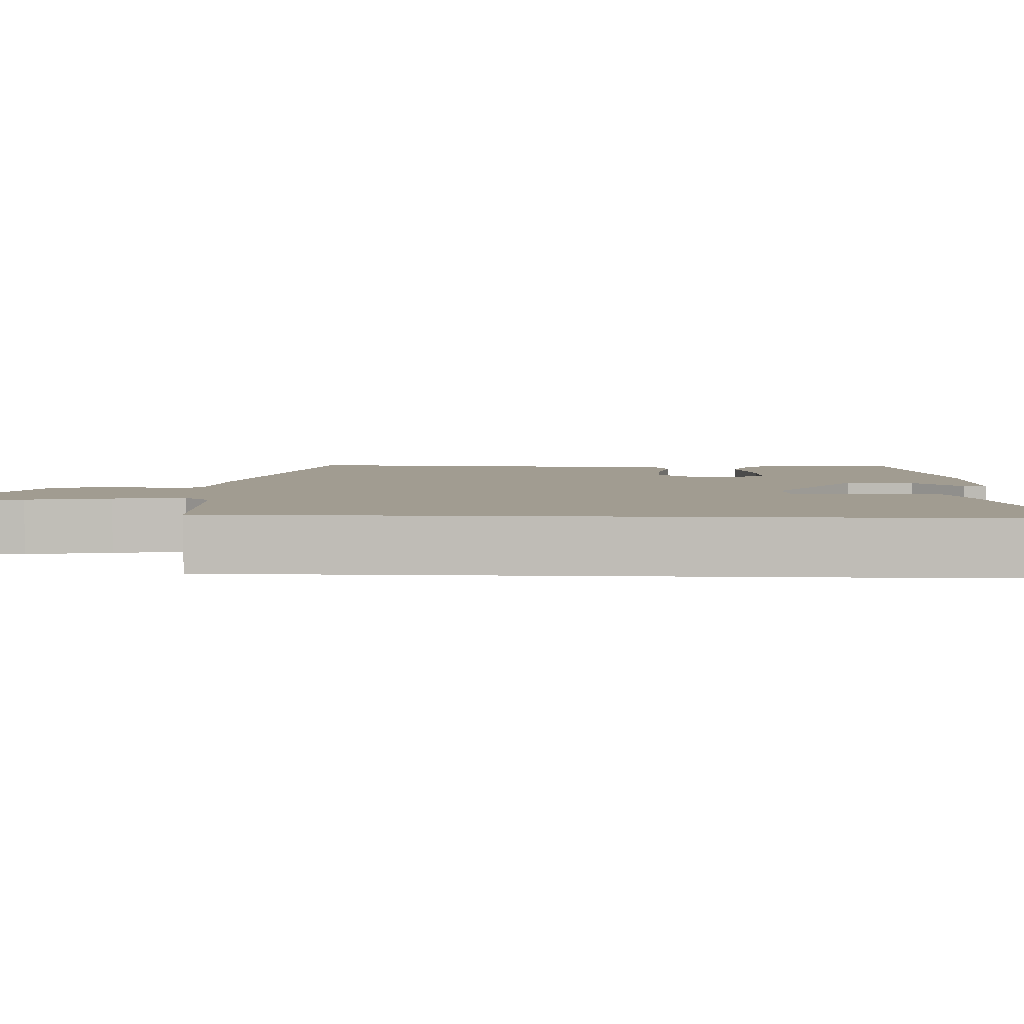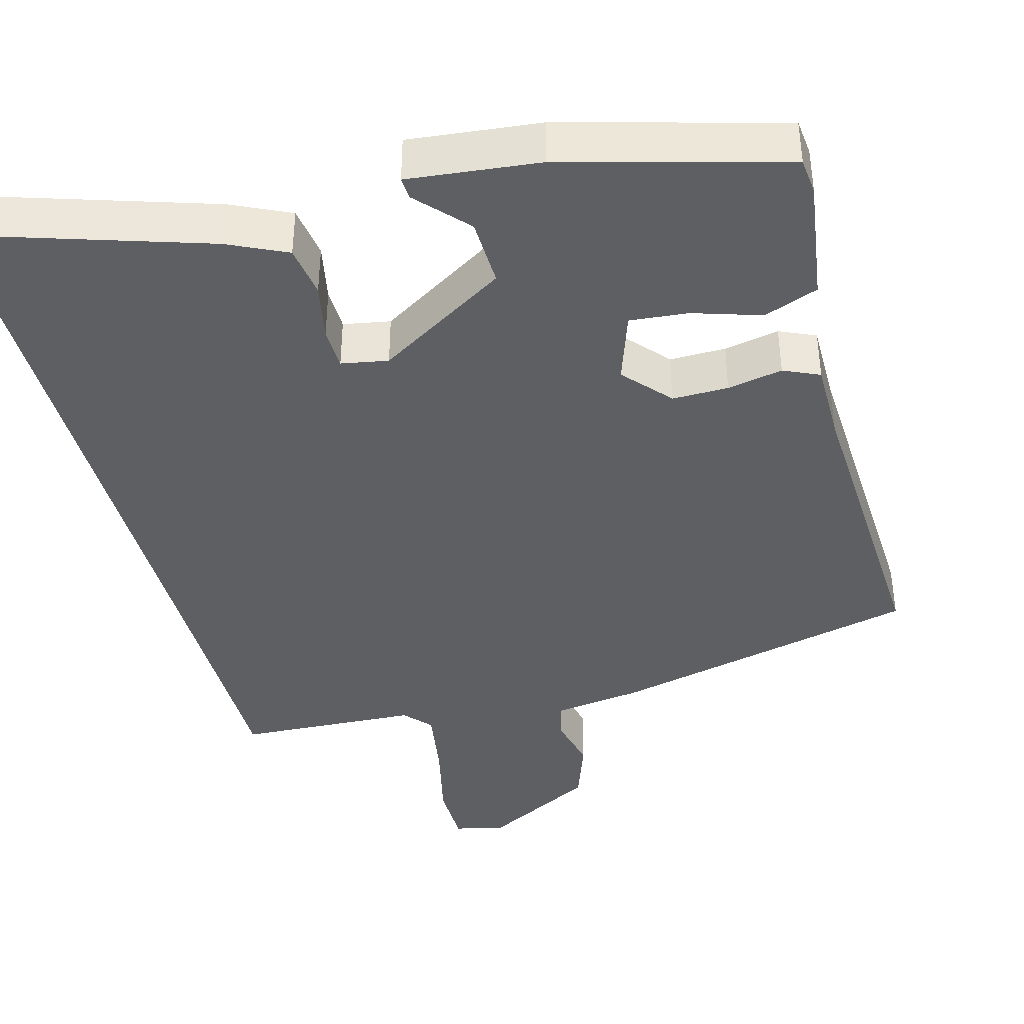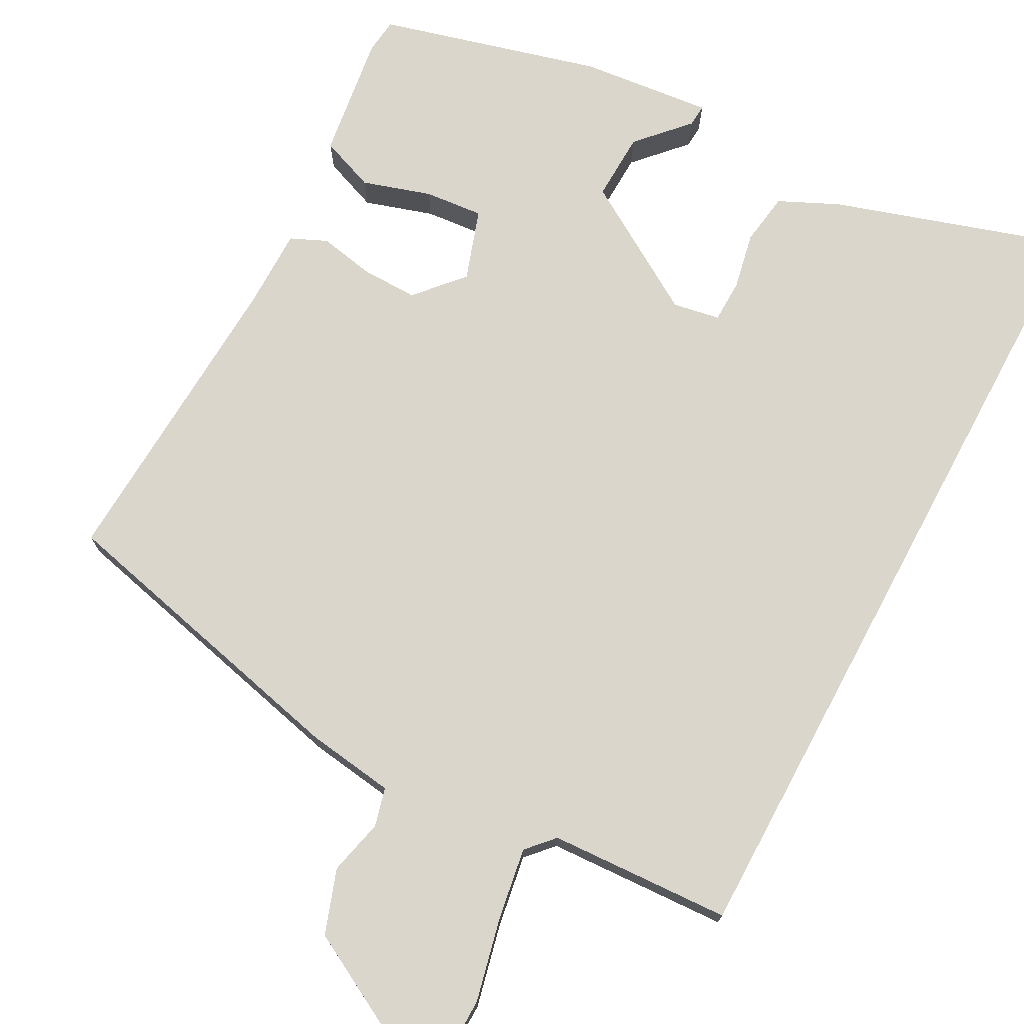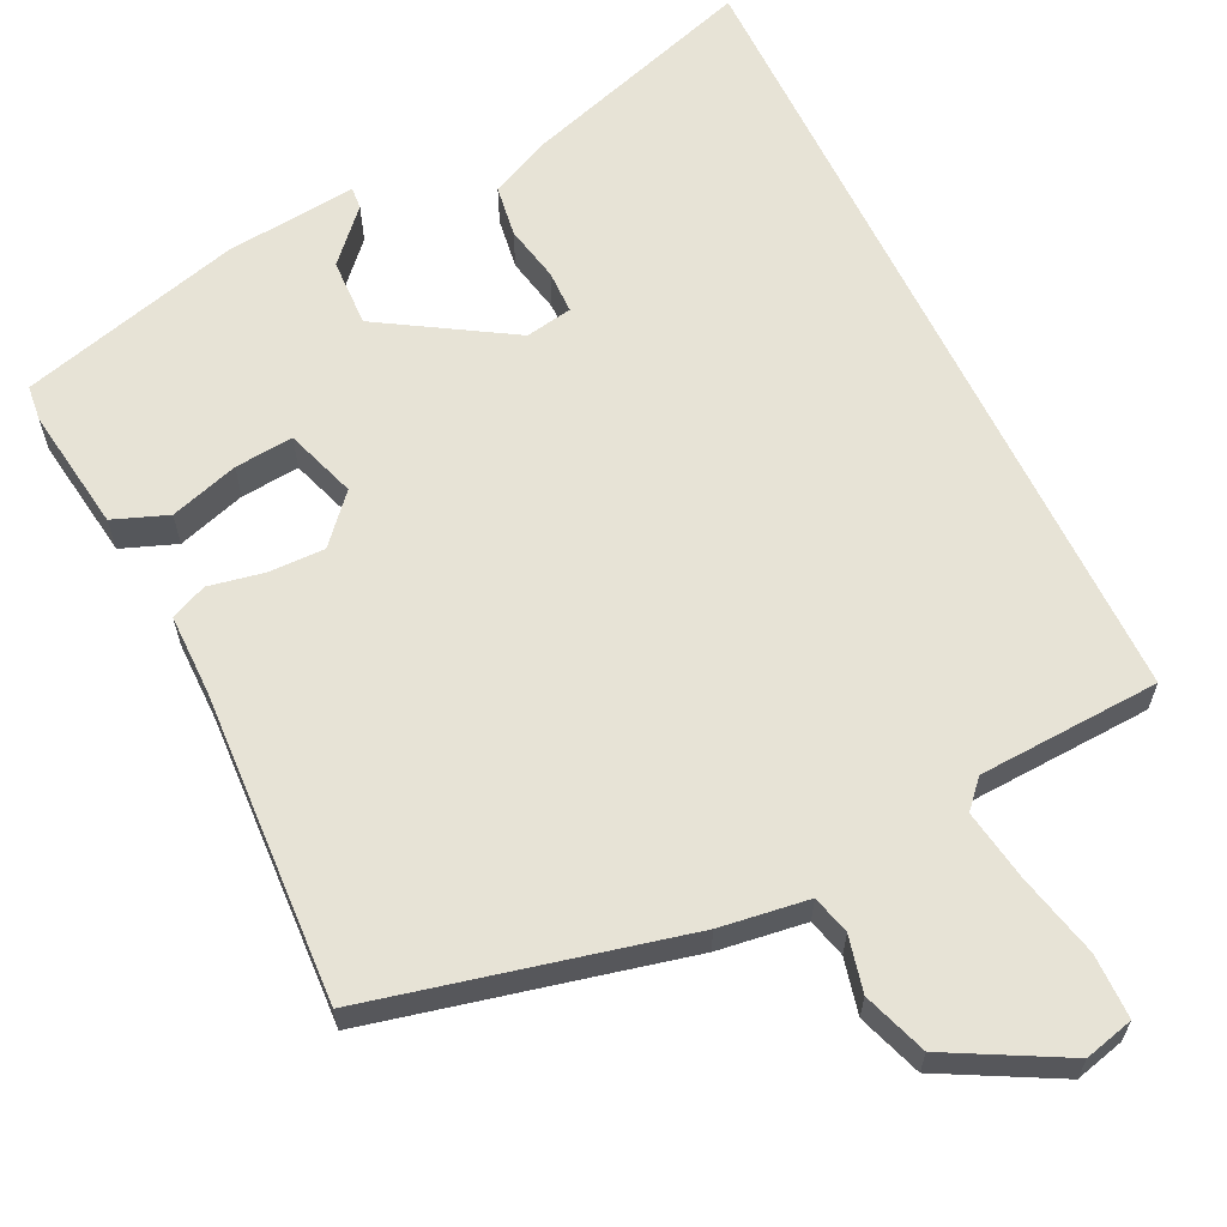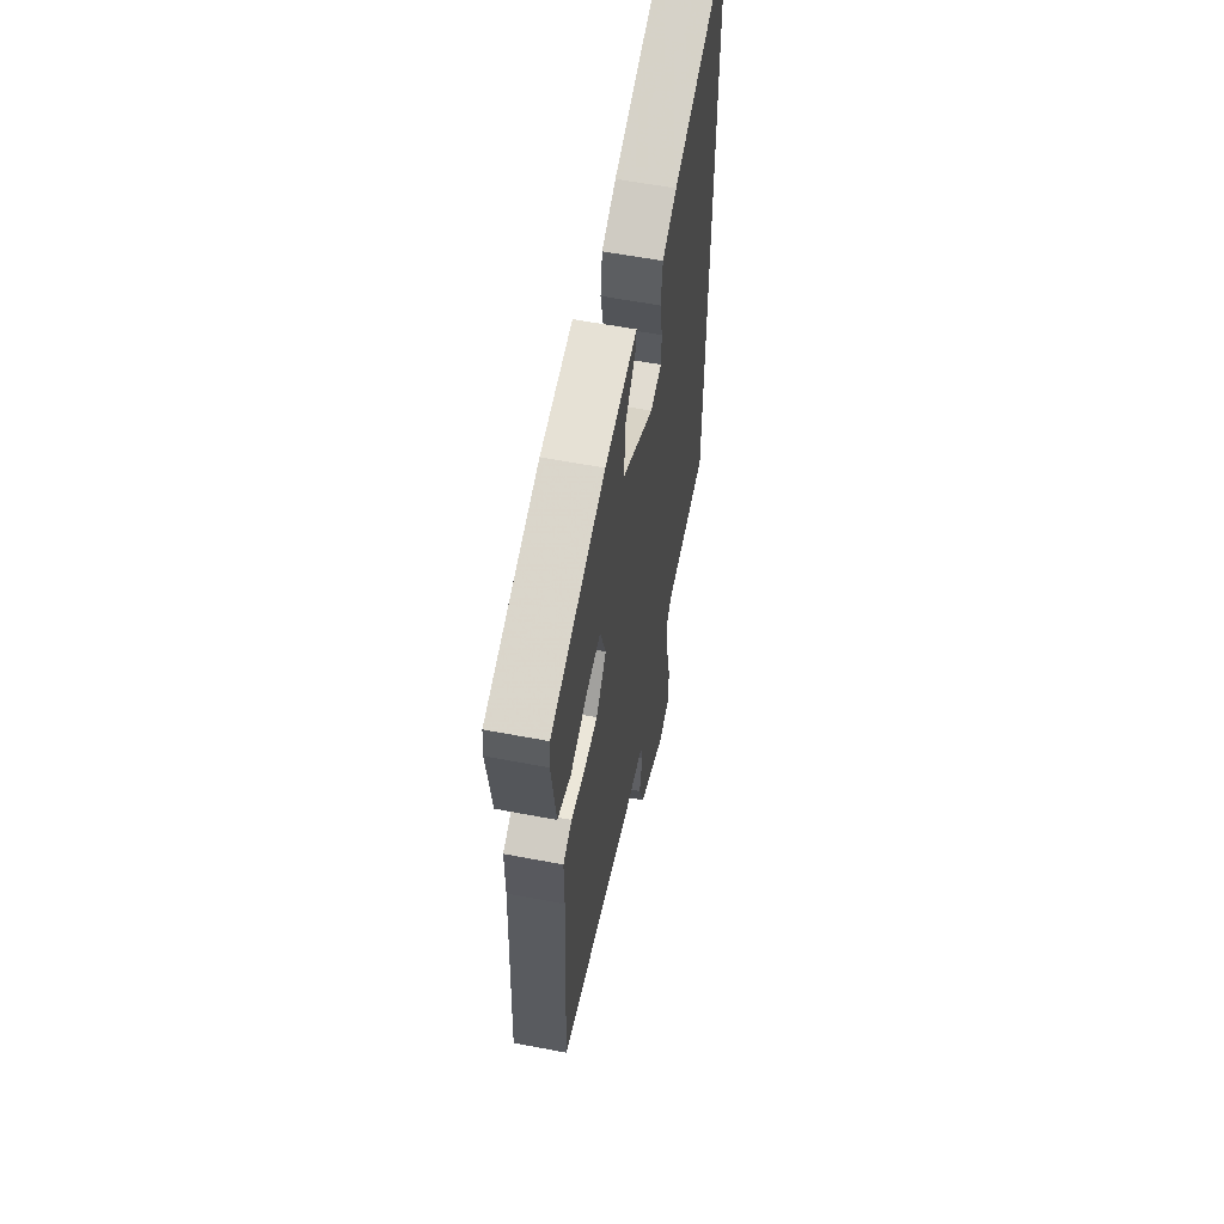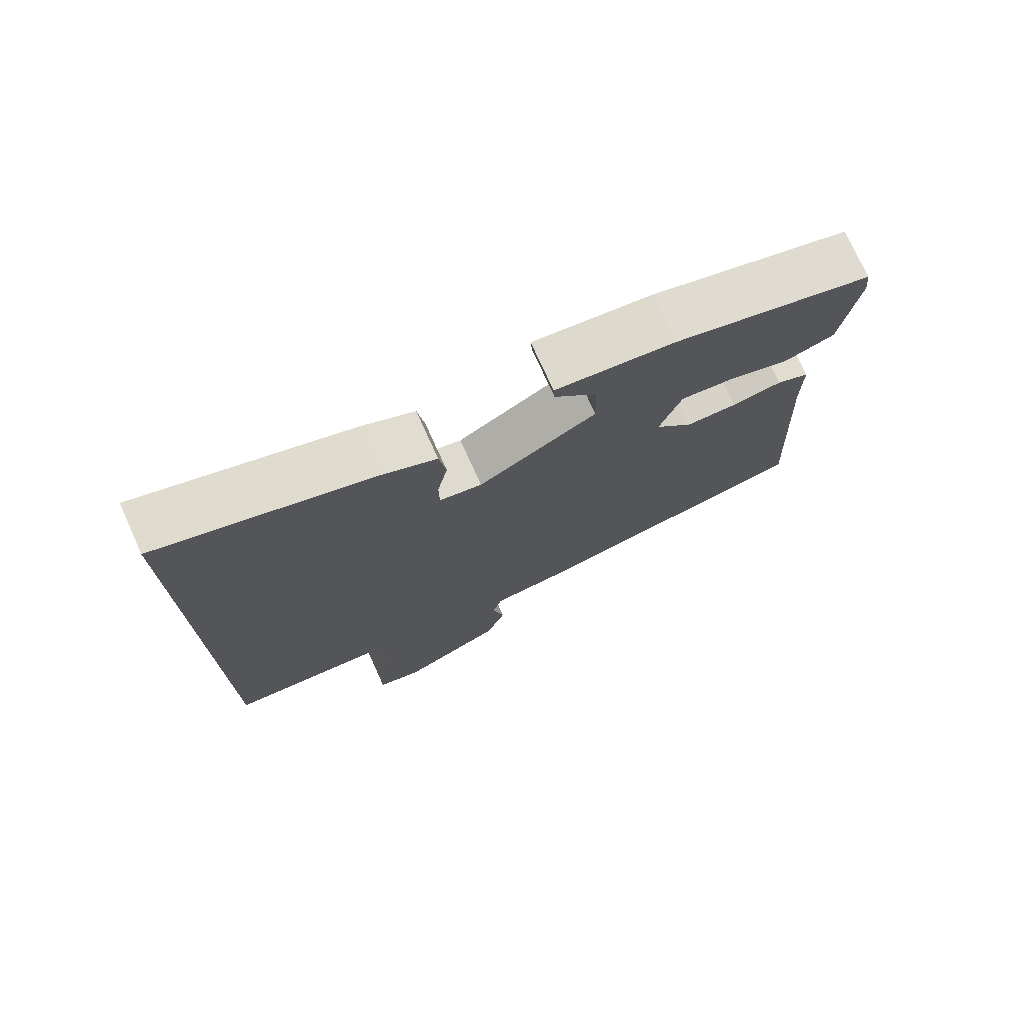
<metadata>
{"format":"obj","ext":"obj","renderer":"f3d","projection":"perspective","resolution":1024,"background":"white","views":[{"elev":4.5,"azim":-86.9,"up":"+Y"},{"elev":-40.4,"azim":15.1,"up":"+Y"},{"elev":73.5,"azim":-151.7,"up":"+Y"},{"elev":62.7,"azim":154.2,"up":"+Y"},{"elev":58.3,"azim":101.2,"up":"+Z"},{"elev":75.2,"azim":-24.3,"up":"+Z"}]}
</metadata>
<code>
v 0.504 0.07 0.43
v 0.509 0.07 0.383
v 0.486 0.07 0.222
v 0.415 0.07 0.195
v 0.326 0.07 0.223
v 0.25 0.07 0.23
v 0.219 0.07 0.138
v 0.273 0.07 0.077
v 0.346 0.07 0.078
v 0.418 0.07 0.092
v 0.465 0.07 0.071
v 0.465 0.07 -0.033
v 0.486 0.07 -0.438
v 0.082 0.07 -0.533
v -0.033 0.07 -0.549
v -0.046 0.07 -0.599
v -0.029 0.07 -0.671
v -0.058 0.07 -0.754
v -0.207 0.07 -0.834
v -0.271 0.07 -0.818
v -0.272 0.07 -0.735
v -0.247 0.07 -0.627
v -0.232 0.07 -0.534
v -0.264 0.07 -0.499
v -0.5 0.07 -0.487
v -0.5 0.07 0.582
v -0.192 0.07 0.484
v -0.115 0.07 0.448
v -0.105 0.07 0.38
v -0.12 0.07 0.306
v -0.119 0.07 0.25
v -0.058 0.07 0.239
v 0.111 0.07 0.343
v 0.108 0.07 0.432
v 0.048 0.07 0.497
v 0.046 0.07 0.526
v 0.217 0.07 0.508
v 0.504 0 0.43
v 0.509 0 0.383
v 0.486 0 0.222
v 0.415 0 0.195
v 0.326 0 0.223
v 0.25 0 0.23
v 0.219 0 0.138
v 0.273 0 0.077
v 0.346 0 0.078
v 0.418 0 0.092
v 0.465 0 0.071
v 0.465 0 -0.033
v 0.486 0 -0.438
v 0.082 0 -0.533
v -0.033 0 -0.549
v -0.046 0 -0.599
v -0.029 0 -0.671
v -0.058 0 -0.754
v -0.207 0 -0.834
v -0.271 0 -0.818
v -0.272 0 -0.735
v -0.247 0 -0.627
v -0.232 0 -0.534
v -0.264 0 -0.499
v -0.5 0 -0.487
v -0.5 0 0.582
v -0.192 0 0.484
v -0.115 0 0.448
v -0.105 0 0.38
v -0.12 0 0.306
v -0.119 0 0.25
v -0.058 0 0.239
v 0.111 0 0.343
v 0.108 0 0.432
v 0.048 0 0.497
v 0.046 0 0.526
v 0.217 0 0.508
f 34 35 36 37
f 33 34 37 1
f 32 33 1 2
f 27 28 29 30
f 27 30 31
f 24 25 26 27
f 23 24 27 31
f 19 20 21 22
f 19 22 23
f 16 17 18 19
f 15 16 19 23
f 12 13 14 15
f 9 10 11 12
f 8 9 12 15
f 7 8 15 23
f 2 3 4 5
f 2 5 6
f 32 2 6
f 7 23 31 32
f 6 7 32
f 74 73 72 71
f 38 74 71 70
f 39 38 70 69
f 67 66 65 64
f 68 67 64
f 64 63 62 61
f 68 64 61 60
f 59 58 57 56
f 60 59 56
f 56 55 54 53
f 60 56 53 52
f 52 51 50 49
f 49 48 47 46
f 52 49 46 45
f 60 52 45 44
f 42 41 40 39
f 43 42 39
f 43 39 69
f 69 68 60 44
f 69 44 43
f 1 38 39 2
f 2 39 40 3
f 3 40 41 4
f 4 41 42 5
f 5 42 43 6
f 6 43 44 7
f 7 44 45 8
f 8 45 46 9
f 9 46 47 10
f 10 47 48 11
f 11 48 49 12
f 12 49 50 13
f 13 50 51 14
f 14 51 52 15
f 15 52 53 16
f 16 53 54 17
f 17 54 55 18
f 18 55 56 19
f 19 56 57 20
f 20 57 58 21
f 21 58 59 22
f 22 59 60 23
f 23 60 61 24
f 24 61 62 25
f 25 62 63 26
f 26 63 64 27
f 27 64 65 28
f 28 65 66 29
f 29 66 67 30
f 30 67 68 31
f 31 68 69 32
f 32 69 70 33
f 33 70 71 34
f 34 71 72 35
f 35 72 73 36
f 36 73 74 37
f 37 74 38 1

</code>
